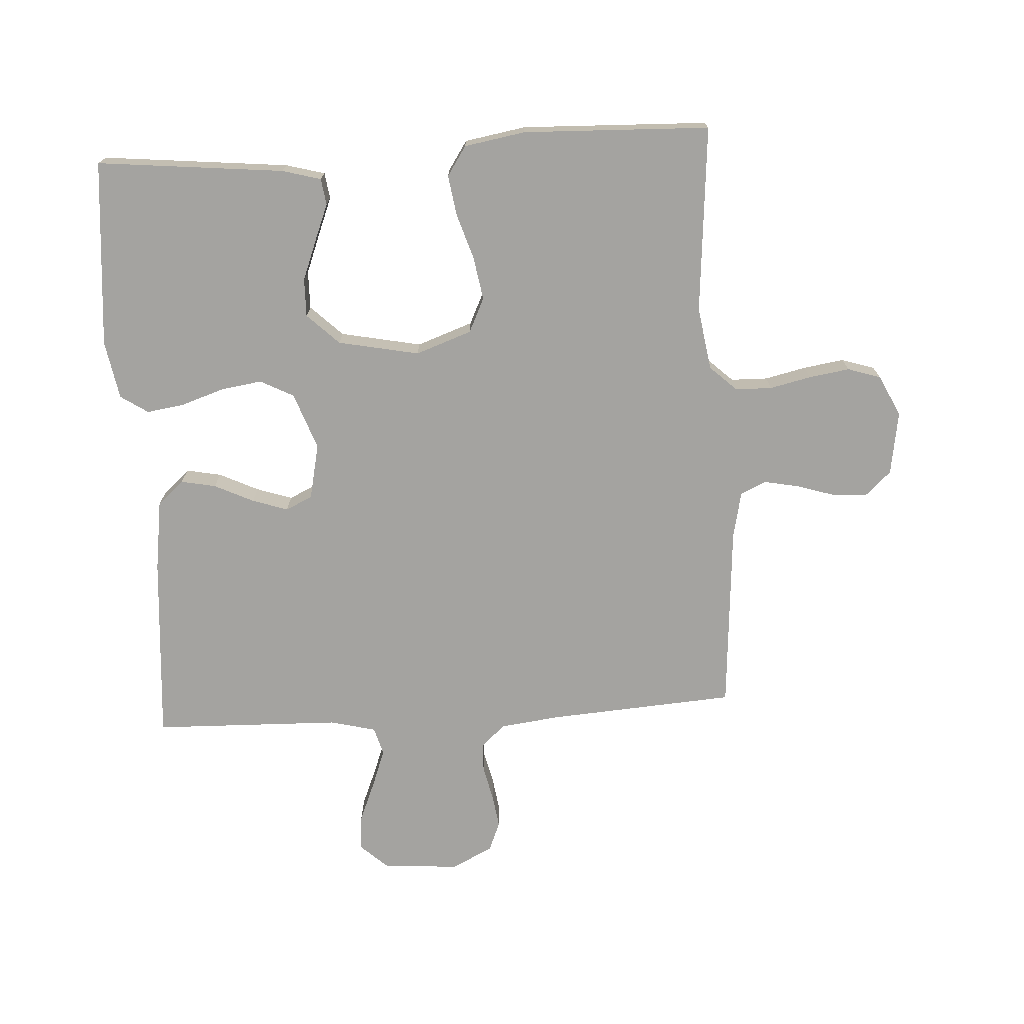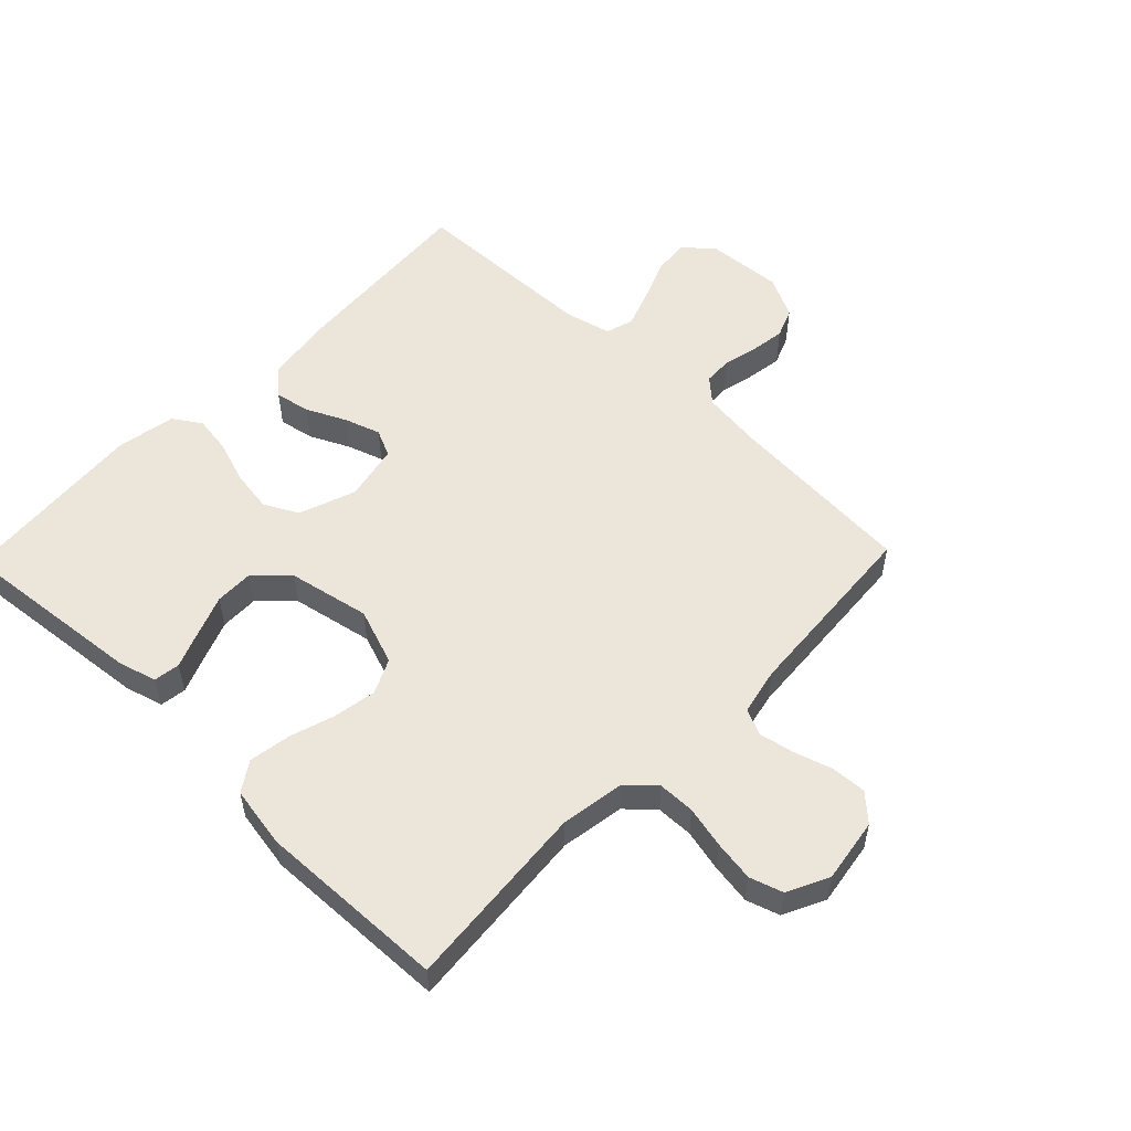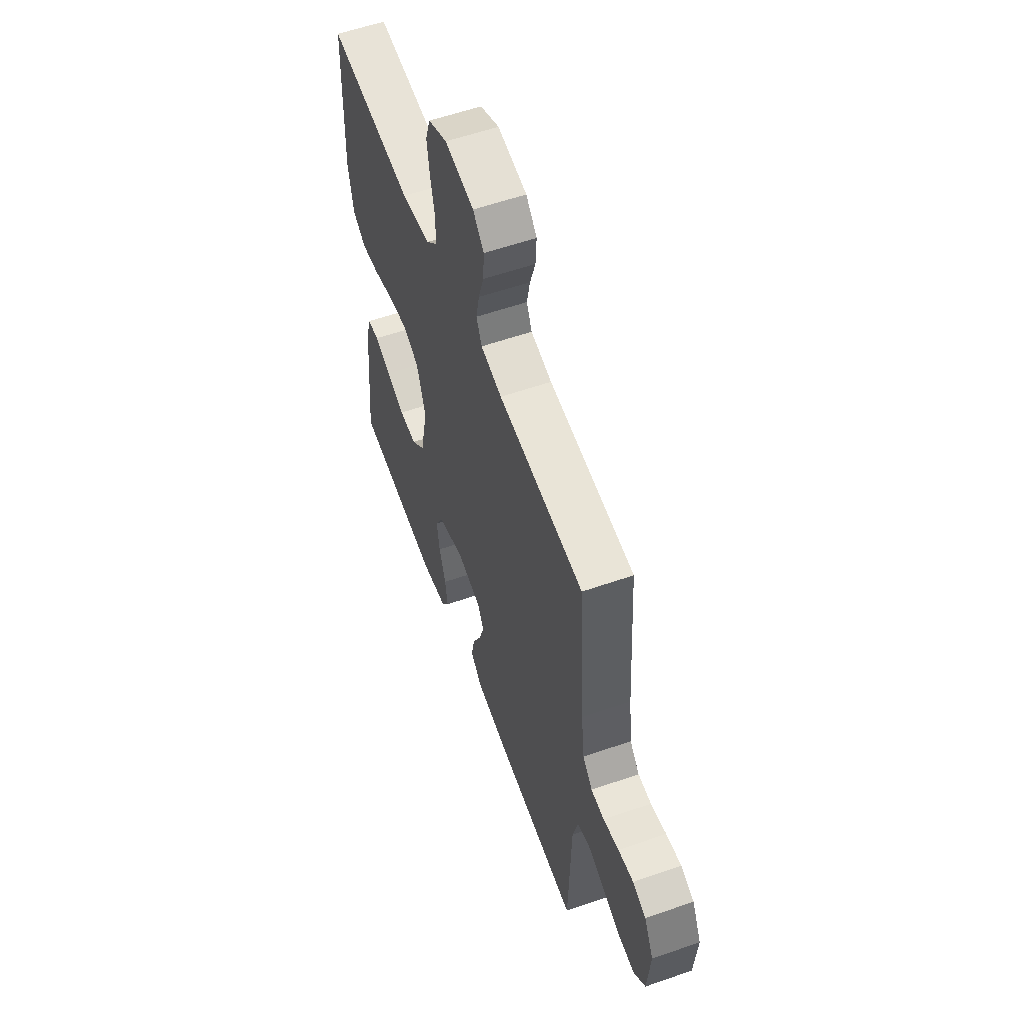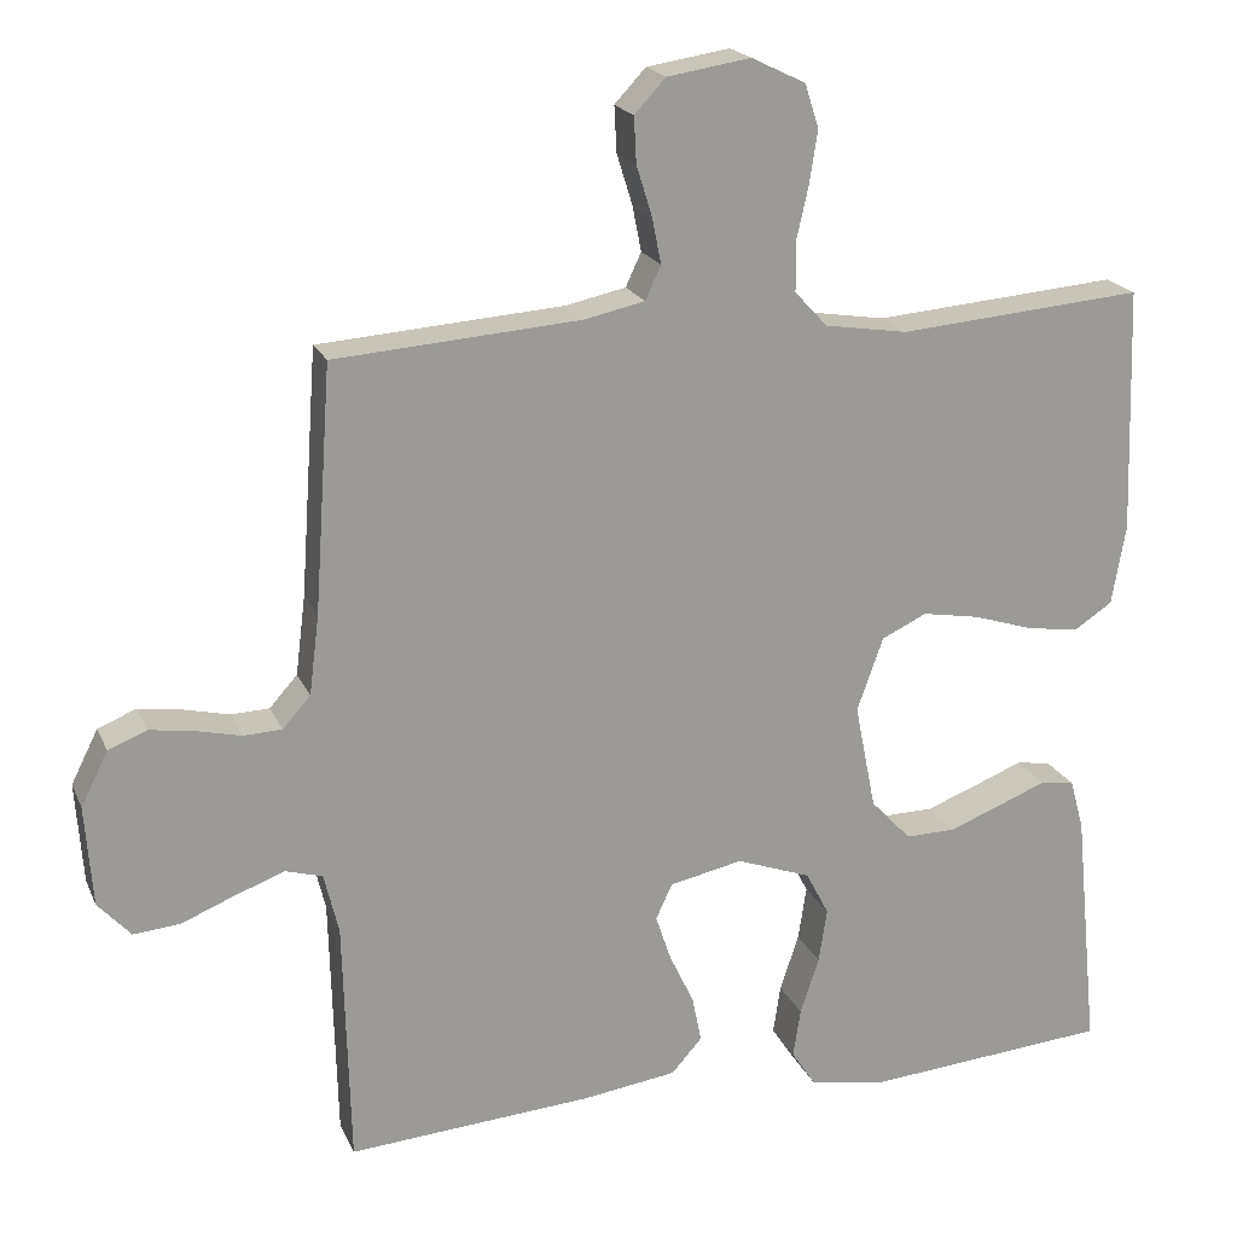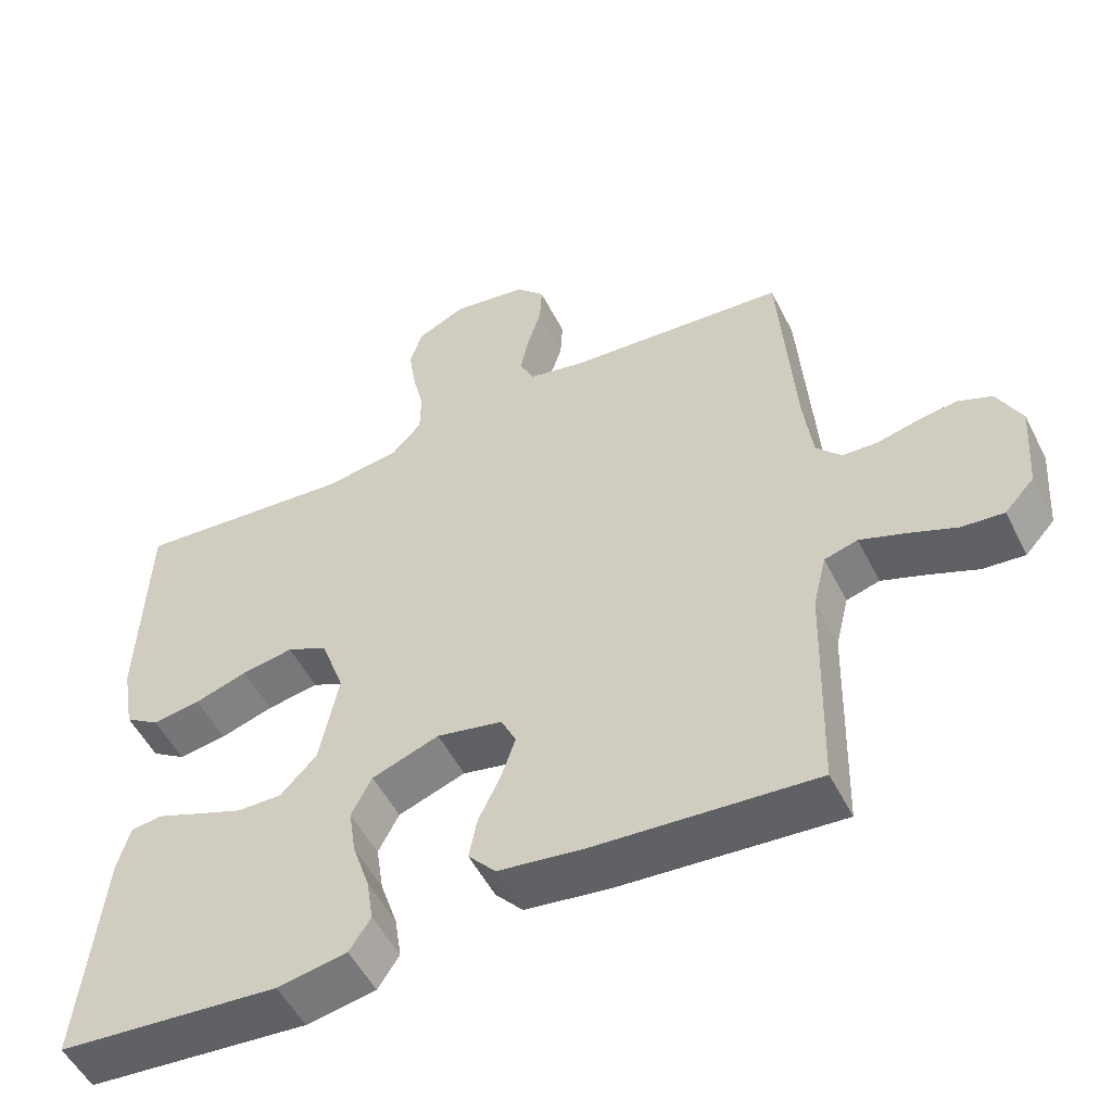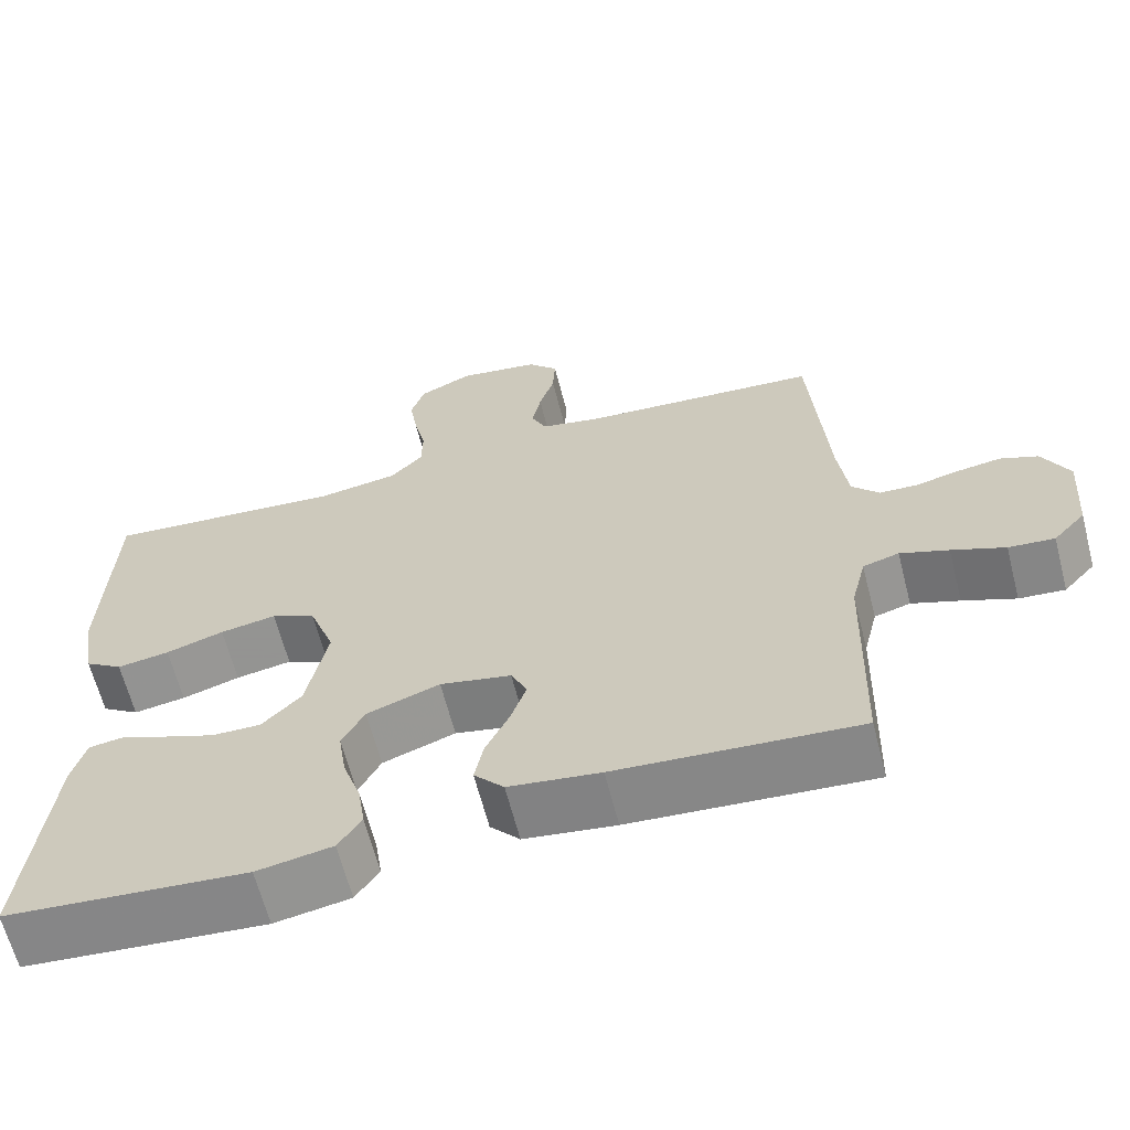
<metadata>
{"format":"obj","ext":"obj","renderer":"f3d","projection":"perspective","resolution":1024,"background":"white","views":[{"elev":-73.0,"azim":-86.7,"up":"+Y"},{"elev":54.3,"azim":-46.0,"up":"+Y"},{"elev":57.7,"azim":70.1,"up":"+Z"},{"elev":19.8,"azim":161.5,"up":"+Z"},{"elev":-52.5,"azim":26.4,"up":"+Z"},{"elev":-64.1,"azim":14.4,"up":"+Z"}]}
</metadata>
<code>
v -0.5 0.07 0.5
v -0.2 0.07 0.475
v -0.099 0.07 0.491
v -0.059 0.07 0.534
v -0.058 0.07 0.593
v -0.073 0.07 0.659
v -0.083 0.07 0.724
v -0.066 0.07 0.777
v 0 0.07 0.809
v 0.102 0.07 0.793
v 0.14 0.07 0.752
v 0.137 0.07 0.696
v 0.118 0.07 0.635
v 0.107 0.07 0.579
v 0.126 0.07 0.538
v 0.2 0.07 0.522
v 0.5 0.07 0.5
v 0.521 0.07 0.2
v 0.533 0.07 0.104
v 0.567 0.07 0.066
v 0.614 0.07 0.064
v 0.669 0.07 0.077
v 0.723 0.07 0.085
v 0.77 0.07 0.066
v 0.803 0.07 0
v 0.794 0.07 -0.123
v 0.754 0.07 -0.167
v 0.697 0.07 -0.162
v 0.631 0.07 -0.135
v 0.571 0.07 -0.113
v 0.526 0.07 -0.126
v 0.508 0.07 -0.2
v 0.5 0.07 -0.5
v 0.2 0.07 -0.478
v 0.086 0.07 -0.462
v 0.049 0.07 -0.42
v 0.06 0.07 -0.364
v 0.09 0.07 -0.301
v 0.109 0.07 -0.244
v 0.089 0.07 -0.201
v 0 0.07 -0.182
v -0.091 0.07 -0.215
v -0.119 0.07 -0.269
v -0.109 0.07 -0.335
v -0.086 0.07 -0.404
v -0.077 0.07 -0.464
v -0.106 0.07 -0.508
v -0.2 0.07 -0.525
v -0.5 0.07 -0.5
v -0.47 0.07 -0.2
v -0.453 0.07 -0.138
v -0.411 0.07 -0.132
v -0.353 0.07 -0.155
v -0.288 0.07 -0.18
v -0.227 0.07 -0.181
v -0.178 0.07 -0.13
v -0.152 0.07 0
v -0.184 0.07 0.09
v -0.239 0.07 0.116
v -0.309 0.07 0.104
v -0.381 0.07 0.081
v -0.446 0.07 0.071
v -0.493 0.07 0.102
v -0.51 0.07 0.2
v -0.5 0 0.5
v -0.2 0 0.475
v -0.099 0 0.491
v -0.059 0 0.534
v -0.058 0 0.593
v -0.073 0 0.659
v -0.083 0 0.724
v -0.066 0 0.777
v 0 0 0.809
v 0.102 0 0.793
v 0.14 0 0.752
v 0.137 0 0.696
v 0.118 0 0.635
v 0.107 0 0.579
v 0.126 0 0.538
v 0.2 0 0.522
v 0.5 0 0.5
v 0.521 0 0.2
v 0.533 0 0.104
v 0.567 0 0.066
v 0.614 0 0.064
v 0.669 0 0.077
v 0.723 0 0.085
v 0.77 0 0.066
v 0.803 0 0
v 0.794 0 -0.123
v 0.754 0 -0.167
v 0.697 0 -0.162
v 0.631 0 -0.135
v 0.571 0 -0.113
v 0.526 0 -0.126
v 0.508 0 -0.2
v 0.5 0 -0.5
v 0.2 0 -0.478
v 0.086 0 -0.462
v 0.049 0 -0.42
v 0.06 0 -0.364
v 0.09 0 -0.301
v 0.109 0 -0.244
v 0.089 0 -0.201
v 0 0 -0.182
v -0.091 0 -0.215
v -0.119 0 -0.269
v -0.109 0 -0.335
v -0.086 0 -0.404
v -0.077 0 -0.464
v -0.106 0 -0.508
v -0.2 0 -0.525
v -0.5 0 -0.5
v -0.47 0 -0.2
v -0.453 0 -0.138
v -0.411 0 -0.132
v -0.353 0 -0.155
v -0.288 0 -0.18
v -0.227 0 -0.181
v -0.178 0 -0.13
v -0.152 0 0
v -0.184 0 0.09
v -0.239 0 0.116
v -0.309 0 0.104
v -0.381 0 0.081
v -0.446 0 0.071
v -0.493 0 0.102
v -0.51 0 0.2
f 63 64 1 2
f 60 61 62 63
f 59 60 63 2
f 58 59 2 3
f 57 58 3 4
f 50 51 52 53
f 50 53 54
f 49 50 54 55
f 44 45 46 47
f 43 44 47 48
f 35 36 37 38
f 35 38 39
f 32 33 34 35
f 31 32 35 39
f 30 31 39 40
f 26 27 28 29
f 26 29 30
f 25 26 30
f 21 22 23 24
f 21 24 25 30
f 16 17 18
f 15 16 18 19
f 10 11 12 13
f 10 13 14
f 9 10 14
f 8 9 14 15
f 5 6 7 8
f 48 49 55 56
f 43 48 56 57
f 42 43 57 4
f 21 30 40 41
f 20 21 41 42
f 15 19 20 42
f 5 8 15
f 4 5 15
f 4 15 42
f 66 65 128 127
f 127 126 125 124
f 66 127 124 123
f 67 66 123 122
f 68 67 122 121
f 117 116 115 114
f 118 117 114
f 119 118 114 113
f 111 110 109 108
f 112 111 108 107
f 102 101 100 99
f 103 102 99
f 99 98 97 96
f 103 99 96 95
f 104 103 95 94
f 93 92 91 90
f 94 93 90
f 94 90 89
f 88 87 86 85
f 94 89 88 85
f 82 81 80
f 83 82 80 79
f 77 76 75 74
f 78 77 74
f 78 74 73
f 79 78 73 72
f 72 71 70 69
f 120 119 113 112
f 121 120 112 107
f 68 121 107 106
f 105 104 94 85
f 106 105 85 84
f 106 84 83 79
f 79 72 69
f 79 69 68
f 106 79 68
f 1 65 66 2
f 2 66 67 3
f 3 67 68 4
f 4 68 69 5
f 5 69 70 6
f 6 70 71 7
f 7 71 72 8
f 8 72 73 9
f 9 73 74 10
f 10 74 75 11
f 11 75 76 12
f 12 76 77 13
f 13 77 78 14
f 14 78 79 15
f 15 79 80 16
f 16 80 81 17
f 17 81 82 18
f 18 82 83 19
f 19 83 84 20
f 20 84 85 21
f 21 85 86 22
f 22 86 87 23
f 23 87 88 24
f 24 88 89 25
f 25 89 90 26
f 26 90 91 27
f 27 91 92 28
f 28 92 93 29
f 29 93 94 30
f 30 94 95 31
f 31 95 96 32
f 32 96 97 33
f 33 97 98 34
f 34 98 99 35
f 35 99 100 36
f 36 100 101 37
f 37 101 102 38
f 38 102 103 39
f 39 103 104 40
f 40 104 105 41
f 41 105 106 42
f 42 106 107 43
f 43 107 108 44
f 44 108 109 45
f 45 109 110 46
f 46 110 111 47
f 47 111 112 48
f 48 112 113 49
f 49 113 114 50
f 50 114 115 51
f 51 115 116 52
f 52 116 117 53
f 53 117 118 54
f 54 118 119 55
f 55 119 120 56
f 56 120 121 57
f 57 121 122 58
f 58 122 123 59
f 59 123 124 60
f 60 124 125 61
f 61 125 126 62
f 62 126 127 63
f 63 127 128 64
f 64 128 65 1

</code>
